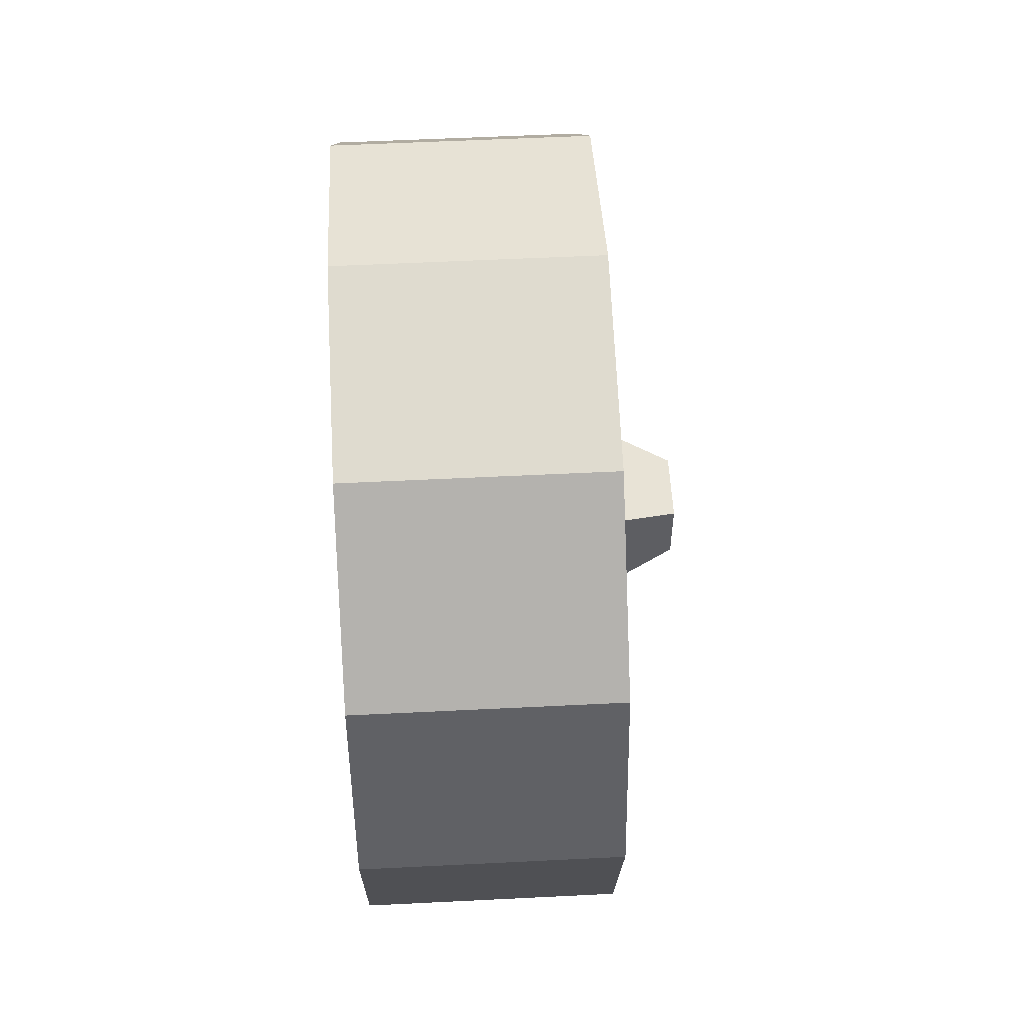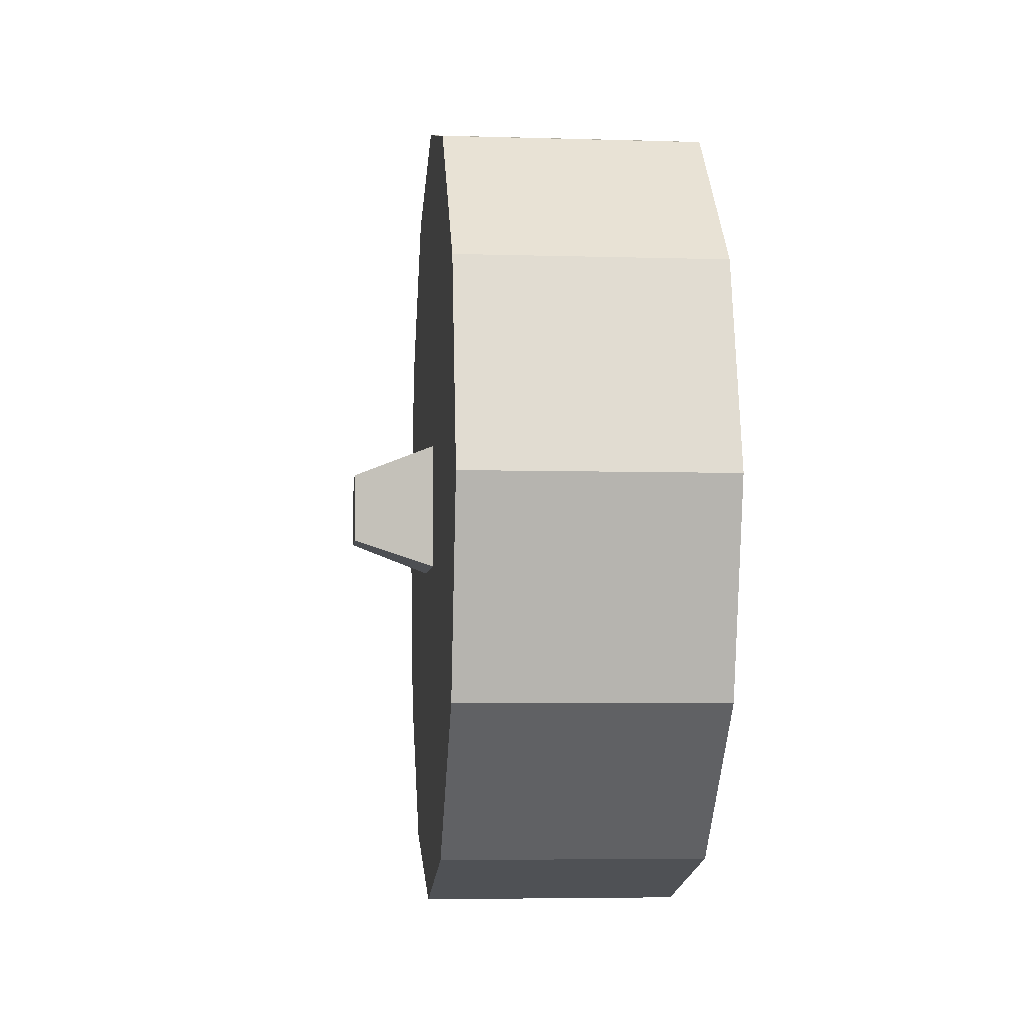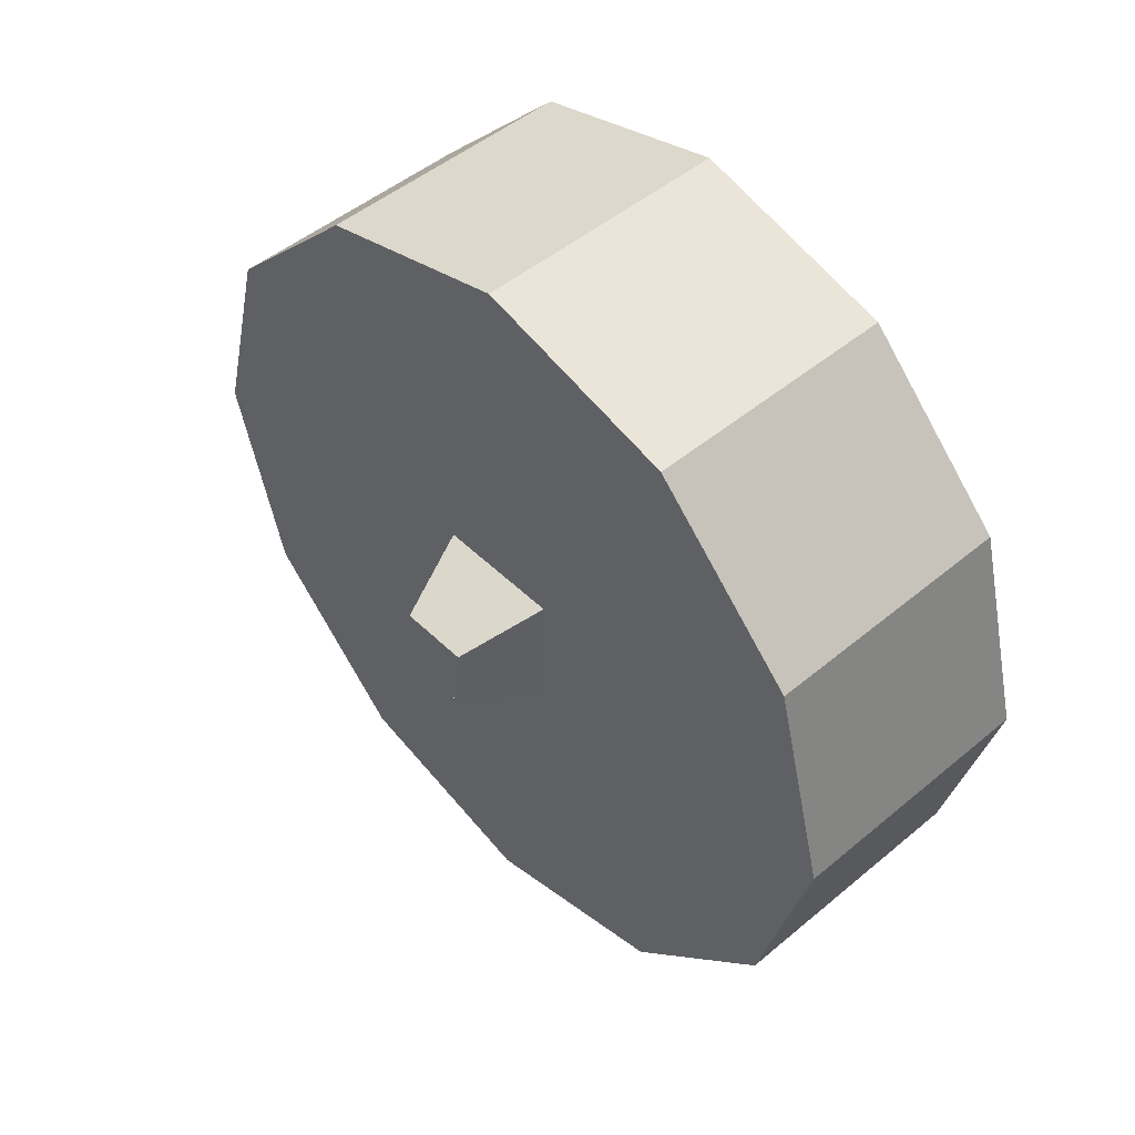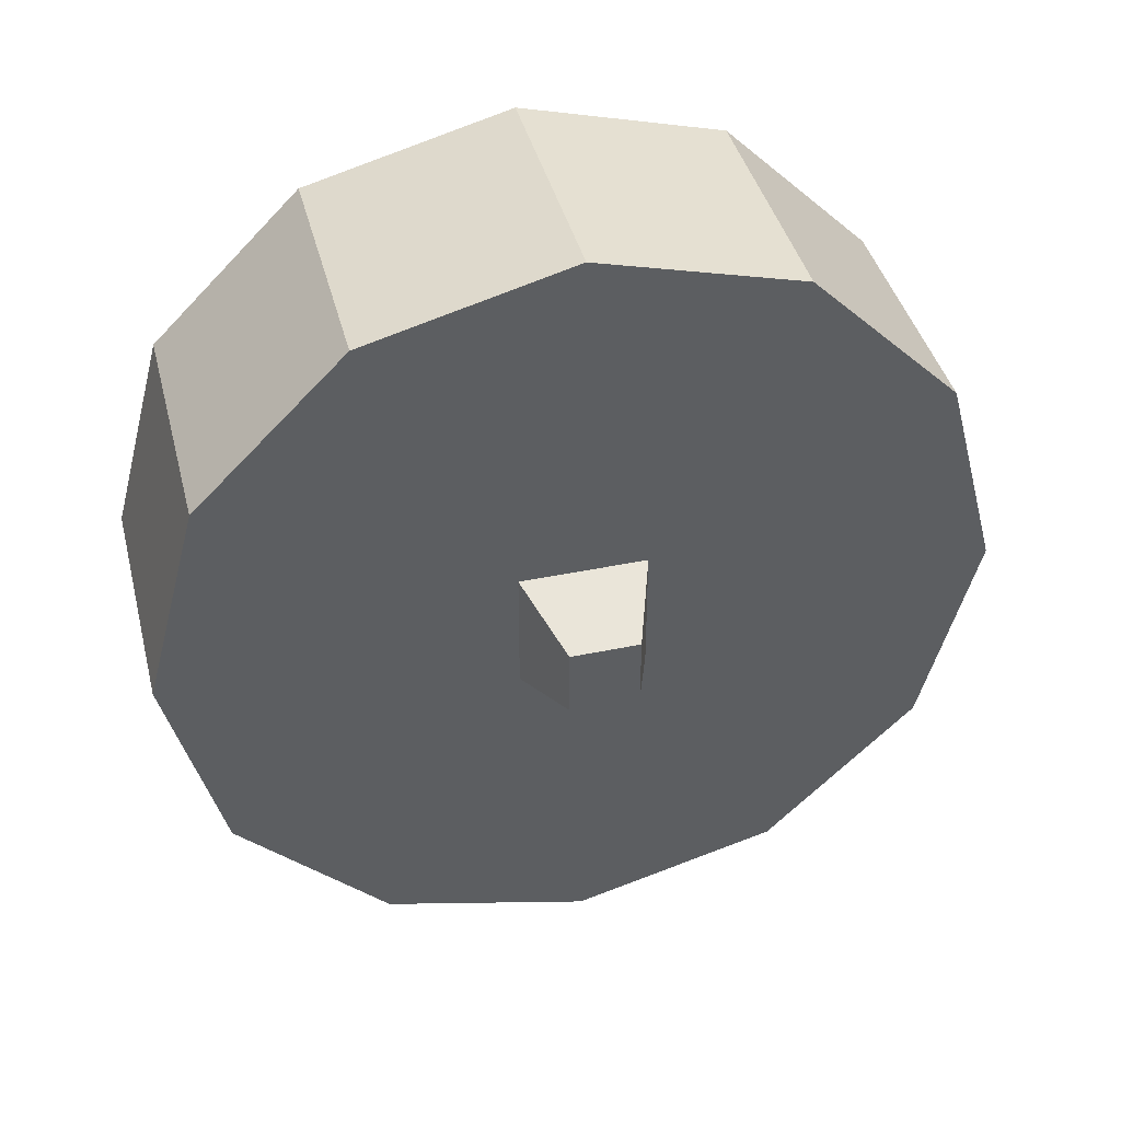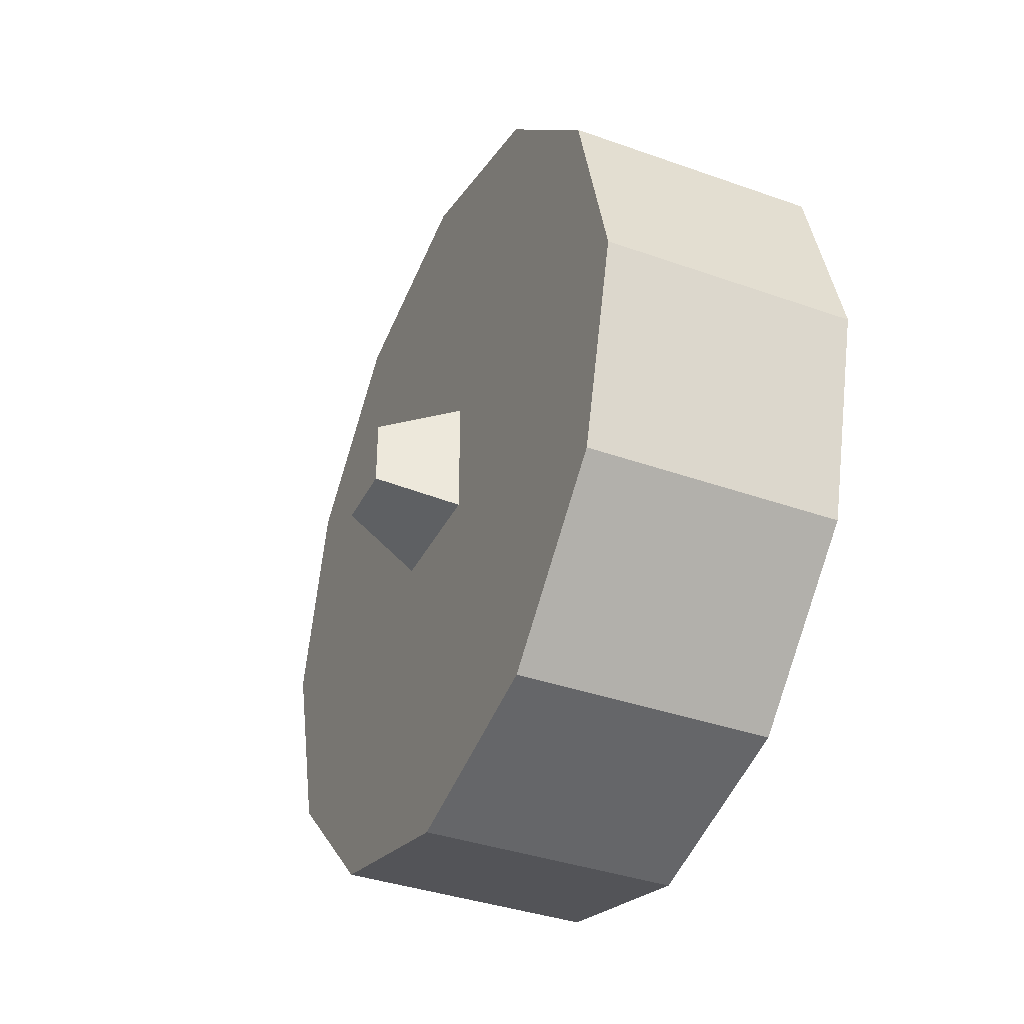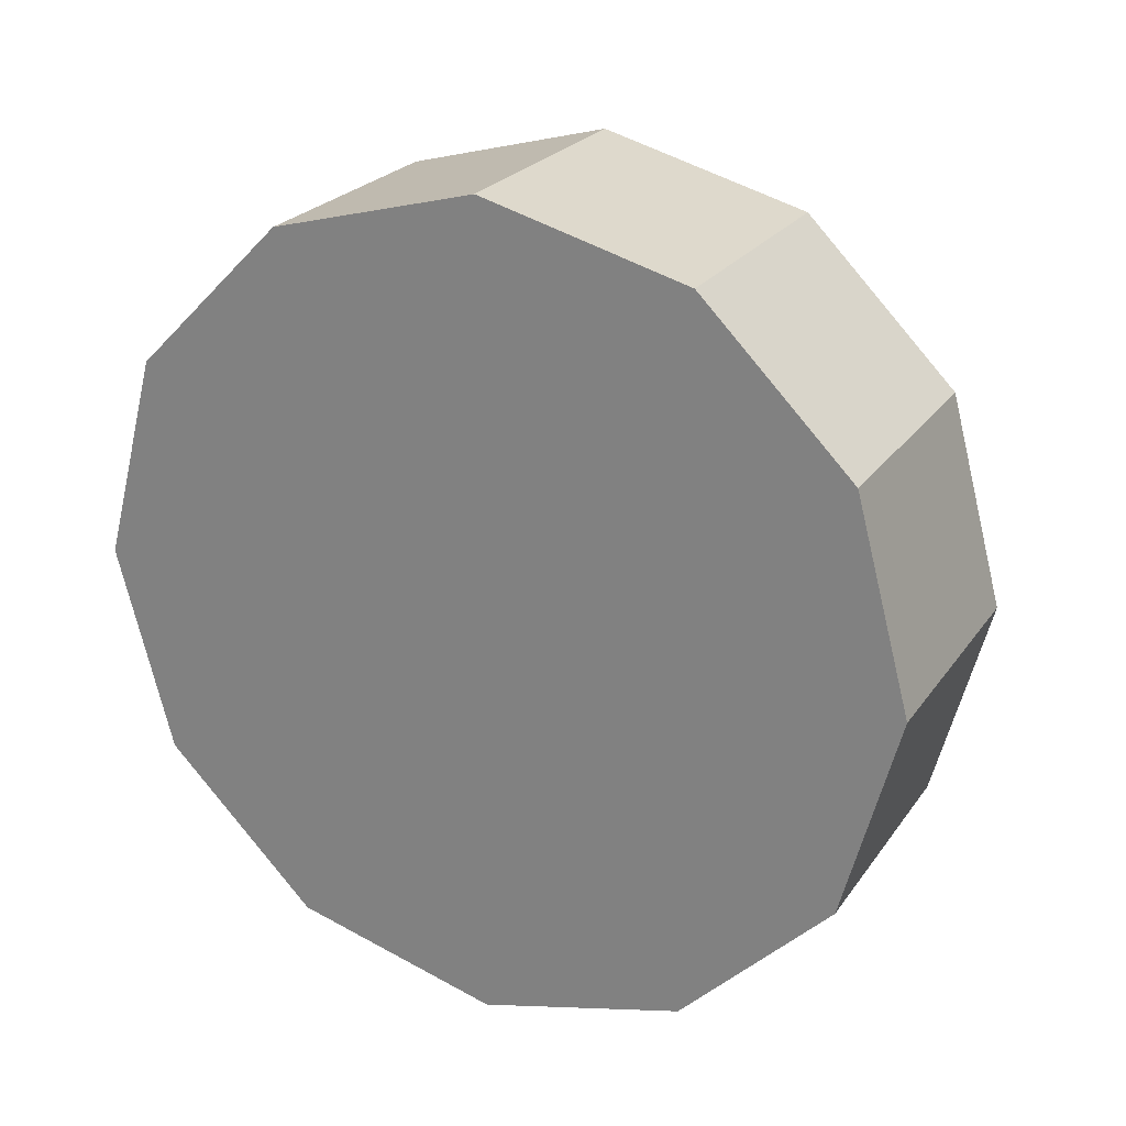
<metadata>
{"format":"obj","ext":"obj","renderer":"f3d","projection":"perspective","resolution":1024,"background":"white","views":[{"elev":55.5,"azim":-3.0,"up":"+Y"},{"elev":-5.1,"azim":174.6,"up":"+Y"},{"elev":48.7,"azim":137.1,"up":"+Z"},{"elev":41.5,"azim":75.8,"up":"+Y"},{"elev":-37.6,"azim":155.6,"up":"+Y"},{"elev":24.0,"azim":-63.6,"up":"+Z"}]}
</metadata>
<code>
g SM_Veh_Buggy_Wheel_FL
v -0.2908 0.6106 0.3525
v 0.1521 0.6106 0.3525
v 0.1521 0.3525 0.6106
v -0.2908 0.3525 0.6106
v -0.2908 0.3525 0.6106
v 0.1521 0.3525 0.6106
v 0.1521 2.781e-08 0.705
v -0.2908 2.781e-08 0.705
v -0.2908 2.781e-08 0.705
v 0.1521 2.781e-08 0.705
v 0.1521 -0.3525 0.6106
v -0.2908 -0.3525 0.6106
v -0.2908 -0.3525 0.6106
v 0.1521 -0.3525 0.6106
v 0.1521 -0.6106 0.3525
v -0.2908 -0.6106 0.3525
v -0.2908 -0.6106 0.3525
v 0.1521 -0.6106 0.3525
v 0.1521 -0.705 -4.85e-06
v -0.2908 -0.705 8.724e-07
v -0.2908 -0.705 8.724e-07
v 0.1521 -0.705 -4.85e-06
v 0.1521 -0.6106 -0.3525
v -0.2908 -0.6106 -0.3525
v -0.2908 -0.6106 -0.3525
v 0.1521 -0.6106 -0.3525
v 0.1521 -0.3525 -0.6106
v -0.2908 -0.3525 -0.6106
v -0.2908 -0.3525 -0.6106
v 0.1521 -0.3525 -0.6106
v 0.1521 2.781e-08 -0.705
v -0.2908 2.781e-08 -0.705
v -0.2908 2.781e-08 -0.705
v 0.1521 2.781e-08 -0.705
v 0.1521 0.3525 -0.6106
v -0.2908 0.3525 -0.6106
v -0.2908 0.3525 -0.6106
v 0.1521 0.3525 -0.6106
v 0.1521 0.6106 -0.3525
v -0.2908 0.6106 -0.3525
v -0.2908 0.6106 -0.3525
v 0.1521 0.6106 -0.3525
v 0.1521 0.705 -4.85e-06
v -0.2908 0.705 8.724e-07
v -0.2908 0.705 8.724e-07
v 0.1521 0.705 -4.85e-06
v 0.1521 0.6106 0.3525
v -0.2908 0.6106 0.3525
v -0.2908 0.3525 0.6106
v -0.2908 2.781e-08 0.705
v -0.2908 0.6106 0.3525
v -0.2908 -0.3525 0.6106
v -0.2908 -0.6106 0.3525
v -0.2908 -0.705 8.724e-07
v -0.2908 -0.6106 -0.3525
v -0.2908 -0.3525 -0.6106
v -0.2908 2.781e-08 -0.705
v -0.2908 0.3525 -0.6106
v -0.2908 0.6106 -0.3525
v -0.2908 0.705 8.724e-07
v 0.1521 -0.1082 0.1082
v 0.1521 0.1082 0.1082
v 0.2908 0.05908 0.05907
v 0.2908 -0.05908 0.05907
v 0.1521 0.1082 0.1082
v 0.1521 0.1082 -0.1083
v 0.2908 0.05908 -0.05908
v 0.2908 0.05908 0.05907
v 0.1521 0.1082 -0.1083
v 0.1521 -0.1082 -0.1083
v 0.2908 -0.05908 -0.05908
v 0.2908 0.05908 -0.05908
v 0.1521 -0.1082 -0.1083
v 0.1521 -0.1082 0.1082
v 0.2908 -0.05908 0.05907
v 0.2908 -0.05908 -0.05908
v 0.2908 -0.05908 0.05907
v 0.2908 0.05908 0.05907
v 0.2908 0.05908 -0.05908
v 0.2908 -0.05908 -0.05908
v 0.1521 0.6106 0.3525
v 0.1521 2.781e-08 -4.85e-06
v 0.1521 0.3525 0.6106
v 0.1521 0.705 -4.85e-06
v 0.1521 2.781e-08 0.705
v 0.1521 0.6106 -0.3525
v 0.1521 -0.3525 0.6106
v 0.1521 0.3525 -0.6106
v 0.1521 -0.6106 0.3525
v 0.1521 2.781e-08 -0.705
v 0.1521 -0.705 -4.85e-06
v 0.1521 -0.3525 -0.6106
v 0.1521 -0.6106 -0.3525
g SM_Veh_Buggy_Wheel_FL_0
f 3 2 1
f 4 3 1
f 7 6 5
f 8 7 5
f 11 10 9
f 12 11 9
f 15 14 13
f 16 15 13
f 19 18 17
f 20 19 17
f 23 22 21
f 24 23 21
f 27 26 25
f 28 27 25
f 31 30 29
f 32 31 29
f 35 34 33
f 36 35 33
f 39 38 37
f 40 39 37
f 43 42 41
f 44 43 41
f 47 46 45
f 48 47 45
f 51 50 49
f 51 52 50
f 51 53 52
f 51 54 53
f 51 55 54
f 51 56 55
f 51 57 56
f 51 58 57
f 51 59 58
f 51 60 59
f 63 62 61
f 64 63 61
f 67 66 65
f 68 67 65
f 71 70 69
f 72 71 69
f 75 74 73
f 76 75 73
f 79 78 77
f 80 79 77
f 83 82 81
f 81 82 84
f 85 82 83
f 84 82 86
f 87 82 85
f 86 82 88
f 89 82 87
f 88 82 90
f 91 82 89
f 90 82 92
f 93 82 91
f 92 82 93

</code>
